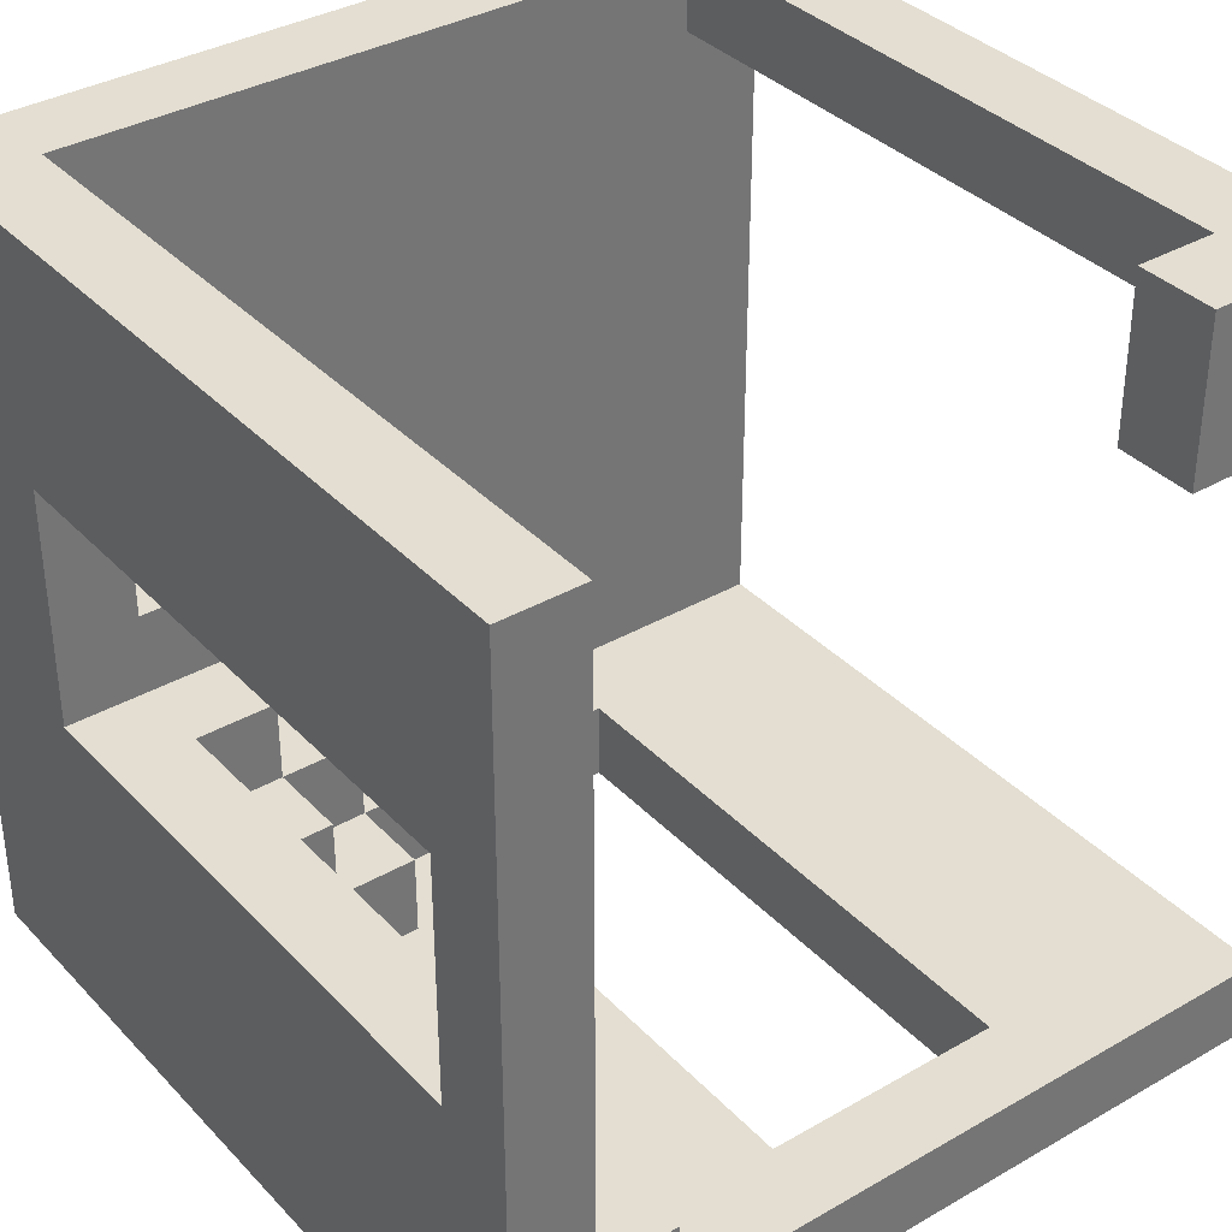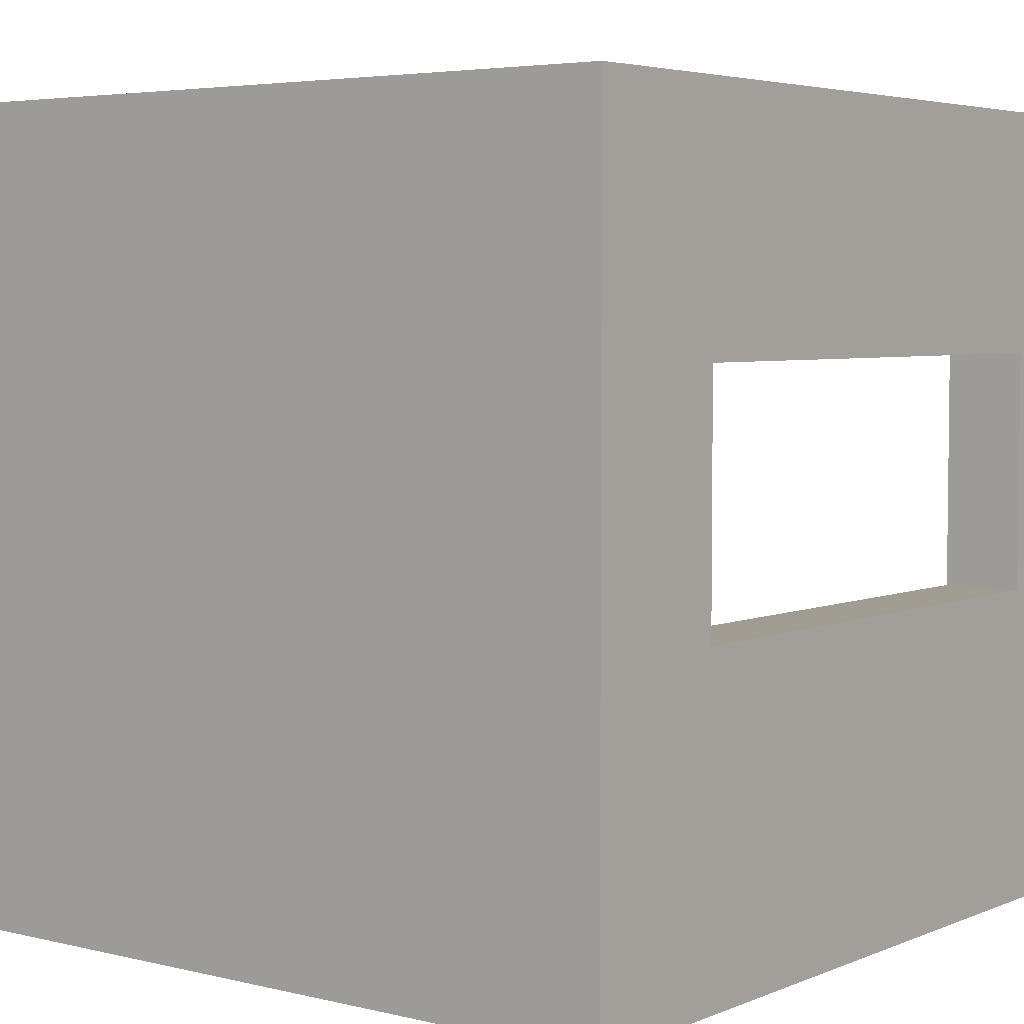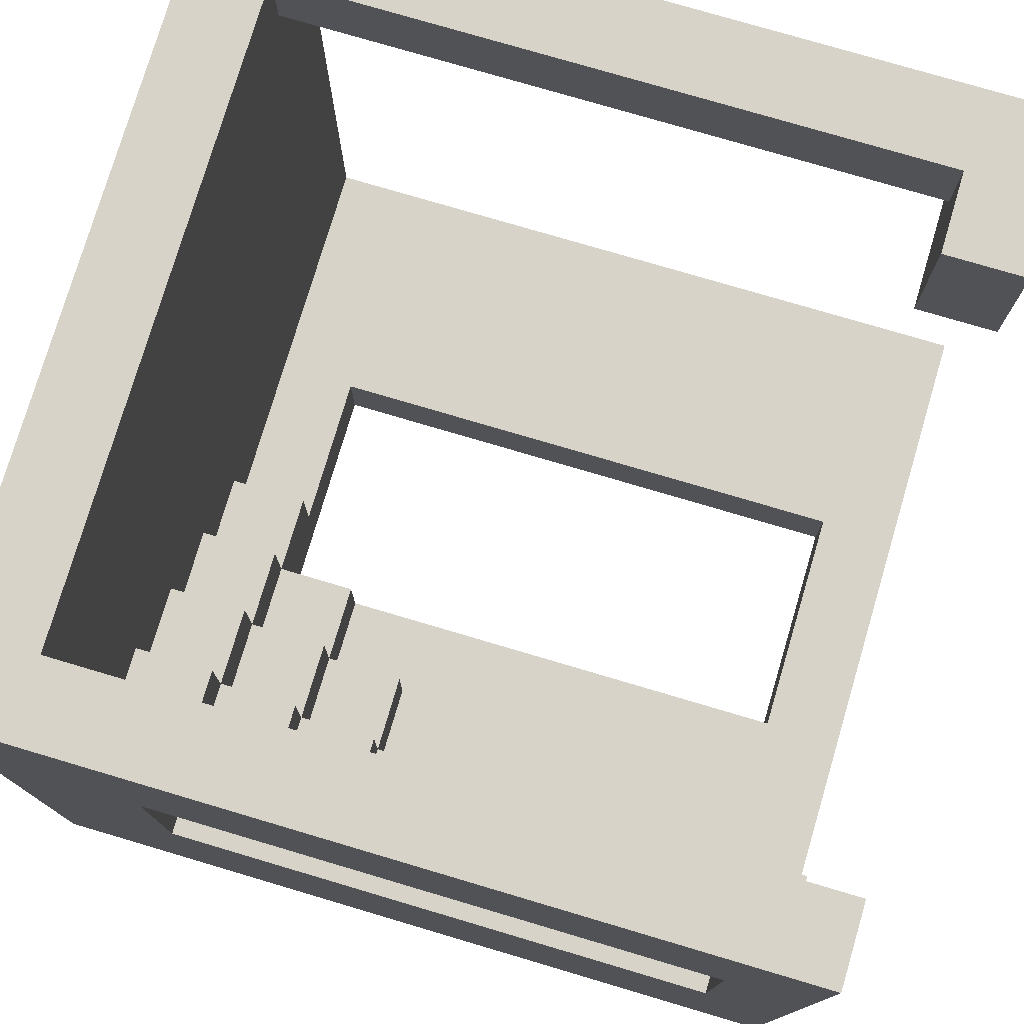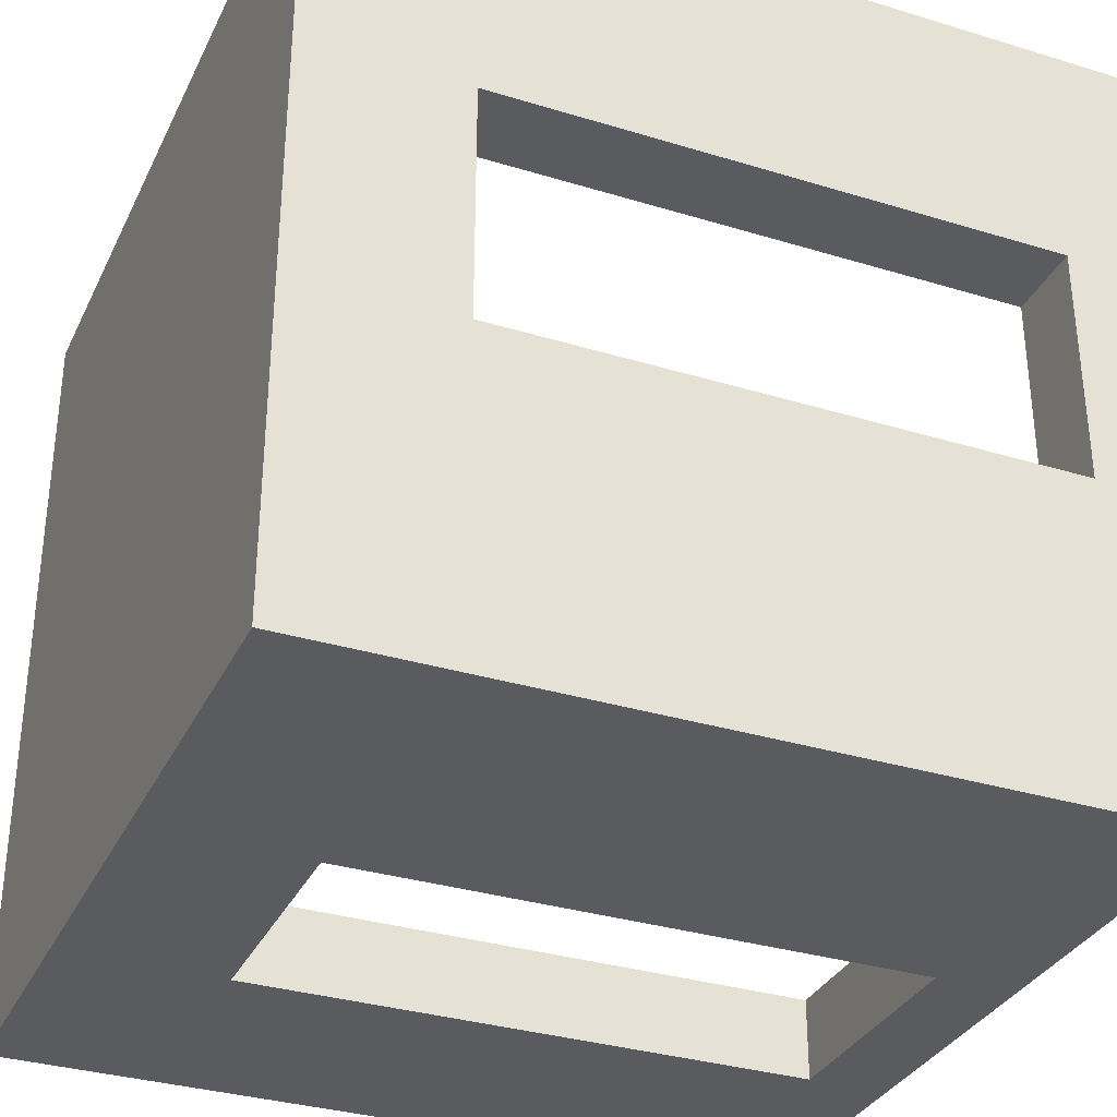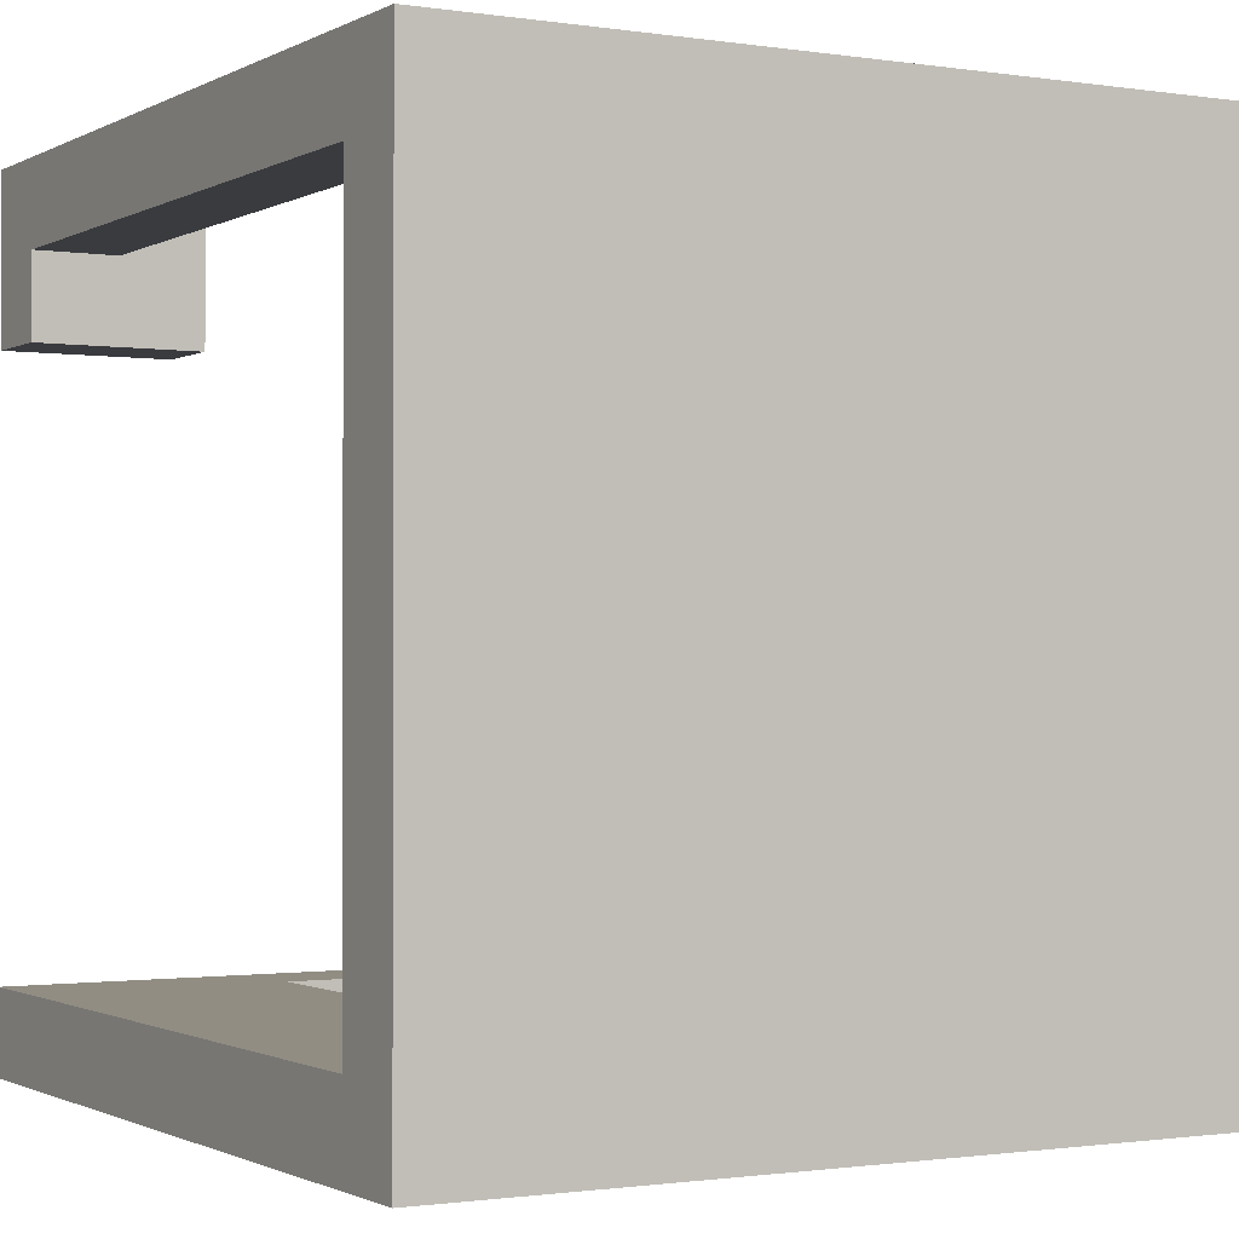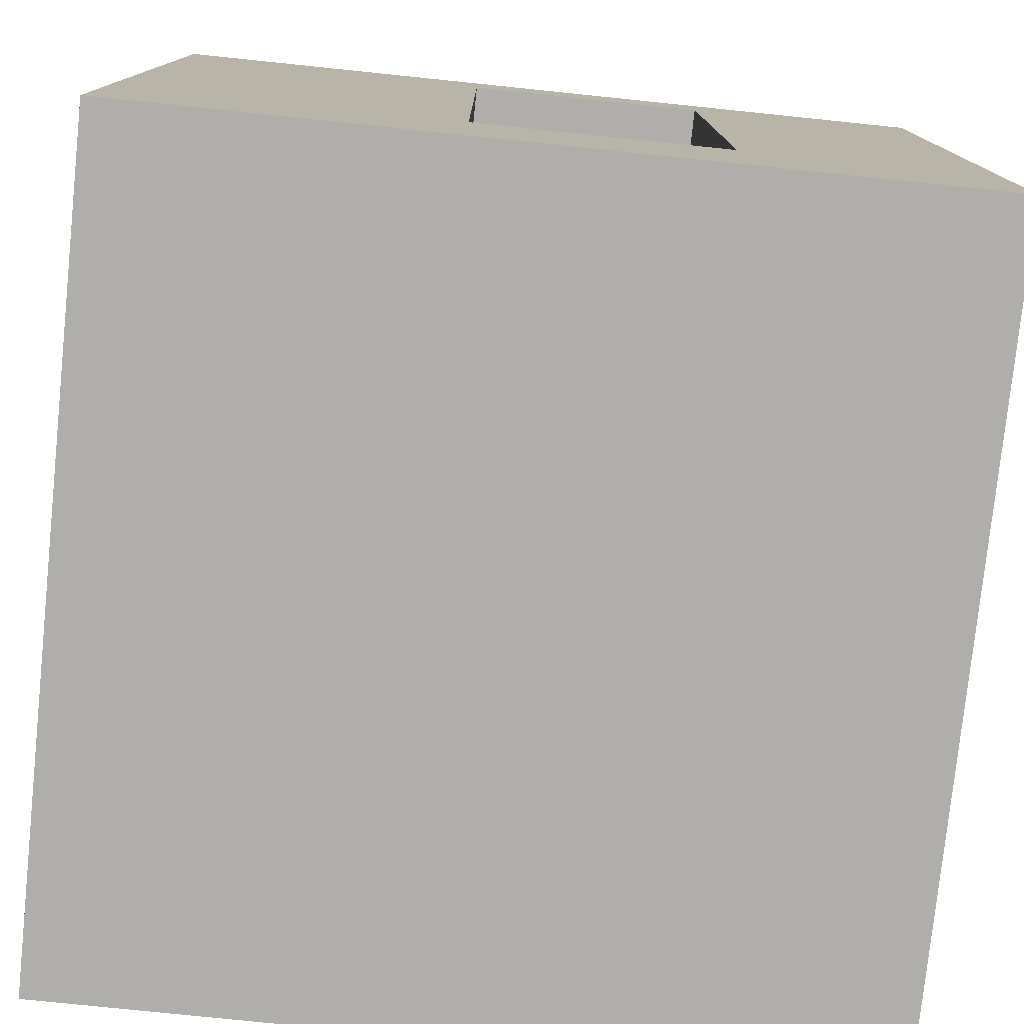
<metadata>
{"format":"obj","ext":"obj","renderer":"f3d","projection":"perspective","resolution":1024,"background":"white","views":[{"elev":36.0,"azim":143.0,"up":"+Z"},{"elev":4.5,"azim":37.8,"up":"+Z"},{"elev":77.0,"azim":106.5,"up":"+Z"},{"elev":-33.2,"azim":67.2,"up":"+Z"},{"elev":-1.1,"azim":-29.6,"up":"+Z"},{"elev":-77.8,"azim":174.1,"up":"+Y"}]}
</metadata>
<code>
o ObjObject
v -0.5 -0.4 0.4
v -0.5 -0.5 -0.5
v -0.5 -0.5 0.5
v -0.5 -0.4 -0.4
v -0.5 0.4 0.4
v -0.5 0.5 0.5
v -0.5 0.4 0.3
v -0.5 0.5 0.3
v -0.5 0.5 -0.4
v -0.5 0.5 -0.5
v 0 -0.3 -0.3
v 0 -0.4 -0.4
v 0 -0.4 -0.3
v 0 -0.3 -0.4
v 0.1 -0.3 -0.2
v 0.1 -0.4 -0.3
v 0.1 -0.4 -0.2
v 0.1 -0.3 -0.3
v 0.1 -0.2 -0.3
v 0.1 -0.3 -0.5
v 0.1 -0.2 -0.4
v 0.1 0.4 -0.4
v 0.1 0.4 -0.5
v 0.2 -0.3 -0.1
v 0.2 -0.4 -0.2
v 0.2 -0.4 -0.1
v 0.2 -0.3 -0.2
v 0.2 -0.2 -0.2
v 0.2 -0.3 -0.3
v 0.2 -0.2 -0.3
v 0.2 -0.1 -0.3
v 0.2 -0.2 -0.4
v 0.2 -0.1 -0.4
v 0.3 -0.3 0
v 0.3 -0.4 -0.1
v 0.3 -0.4 0
v 0.3 -0.3 -0.1
v 0.3 -0.2 -0.1
v 0.3 -0.3 -0.2
v 0.3 -0.2 -0.2
v 0.3 -0.1 -0.2
v 0.3 -0.2 -0.3
v 0.3 -0.1 -0.3
v 0.3 0.5 -0.3
v 0.3 -0.1 -0.4
v 0.3 0.5 -0.4
v 0.4 -0.3 0.2
v 0.4 -0.4 0
v 0.4 -0.4 0.5
v 0.4 -0.3 0
v 0.4 -0.1 -0.2
v 0.4 -0.2 -0.2
v 0.4 -0.2 -0.1
v 0.4 0.4 0.2
v 0.4 0.4 -0.1
v 0.4 -0.1 -0.3
v 0.4 0.5 0.5
v 0.4 0.5 -0.3
v -0.4 -0.4 0.5
v -0.4 -0.4 0.4
v -0.4 0.4 0.5
v -0.4 0.4 0.4
v -0.3 0.4 0.5
v -0.3 0.4 0.3
v -0.3 0.5 0.5
v -0.3 0.5 0.3
v -0.2 -0.3 -0.4
v -0.2 -0.3 -0.5
v -0.2 0.4 -0.4
v -0.2 0.4 -0.5
v 0.5 -0.5 0.5
v 0.5 -0.5 -0.5
v 0.5 -0.3 0.2
v 0.5 -0.3 -0.1
v 0.5 0.4 0.2
v 0.5 0.4 -0.1
v 0.5 0.5 0.5
v 0.5 0.5 -0.5
v -0.4 -0.4 0.5
v -0.5 0.5 0.5
v -0.5 -0.5 0.5
v -0.4 0.4 0.5
v -0.3 0.4 0.5
v -0.3 0.5 0.5
v 0.4 -0.4 0.5
v 0.5 -0.5 0.5
v 0.4 0.5 0.5
v 0.5 0.5 0.5
v 0.4 -0.4 0
v 0.3 -0.3 0
v 0.3 -0.4 0
v 0.4 -0.3 0
v 0.3 -0.4 -0.1
v 0.2 -0.3 -0.1
v 0.2 -0.4 -0.1
v 0.3 -0.3 -0.1
v 0.4 -0.2 -0.1
v 0.3 -0.2 -0.1
v 0.5 -0.3 -0.1
v 0.4 0.4 -0.1
v 0.5 0.4 -0.1
v 0.2 -0.4 -0.2
v 0.1 -0.3 -0.2
v 0.1 -0.4 -0.2
v 0.2 -0.3 -0.2
v 0.3 -0.3 -0.2
v 0.2 -0.2 -0.2
v 0.3 -0.2 -0.2
v 0.4 -0.2 -0.2
v 0.3 -0.1 -0.2
v 0.4 -0.1 -0.2
v 0.1 -0.4 -0.3
v 0 -0.3 -0.3
v 0 -0.4 -0.3
v 0.1 -0.3 -0.3
v 0.2 -0.3 -0.3
v 0.1 -0.2 -0.3
v 0.2 -0.2 -0.3
v 0.3 -0.2 -0.3
v 0.2 -0.1 -0.3
v 0.3 -0.1 -0.3
v 0.4 -0.1 -0.3
v 0.3 0.5 -0.3
v 0.4 0.5 -0.3
v -0.2 -0.3 -0.4
v -0.5 0.5 -0.4
v -0.5 -0.4 -0.4
v -0.2 0.4 -0.4
v 0 -0.4 -0.4
v 0 -0.3 -0.4
v 0.1 0.4 -0.4
v 0.2 -0.2 -0.4
v 0.1 -0.2 -0.4
v 0.2 -0.1 -0.4
v 0.3 -0.1 -0.4
v 0.3 0.5 -0.4
v -0.5 -0.4 0.4
v -0.5 0.4 0.4
v -0.4 -0.4 0.4
v -0.4 0.4 0.4
v -0.5 0.4 0.3
v -0.5 0.5 0.3
v -0.3 0.4 0.3
v -0.3 0.5 0.3
v 0.4 -0.3 0.2
v 0.4 0.4 0.2
v 0.5 -0.3 0.2
v 0.5 0.4 0.2
v -0.5 -0.5 -0.5
v -0.5 0.5 -0.5
v -0.2 -0.3 -0.5
v -0.2 0.4 -0.5
v 0.1 -0.3 -0.5
v 0.1 0.4 -0.5
v 0.5 -0.5 -0.5
v 0.5 0.5 -0.5
v -0.5 -0.5 -0.5
v 0.5 -0.5 0.5
v -0.5 -0.5 0.5
v 0.5 -0.5 -0.5
v -0.4 0.4 0.4
v -0.3 0.4 0.5
v -0.4 0.4 0.5
v -0.5 0.4 0.3
v -0.5 0.4 0.4
v -0.3 0.4 0.3
v 0.4 0.4 -0.1
v 0.5 0.4 0.2
v 0.4 0.4 0.2
v 0.5 0.4 -0.1
v -0.2 0.4 -0.5
v 0.1 0.4 -0.4
v -0.2 0.4 -0.4
v 0.1 0.4 -0.5
v -0.4 -0.4 0.5
v 0.4 -0.4 0.5
v -0.4 -0.4 0.4
v 0.3 -0.4 0
v -0.5 -0.4 0.4
v 0.4 -0.4 0
v 0.2 -0.4 -0.1
v 0.3 -0.4 -0.1
v 0.1 -0.4 -0.2
v 0.2 -0.4 -0.2
v 0 -0.4 -0.3
v 0.1 -0.4 -0.3
v -0.5 -0.4 -0.4
v 0 -0.4 -0.4
v 0.4 -0.3 0.2
v 0.5 -0.3 0.2
v 0.4 -0.3 0
v 0.3 -0.3 0
v 0.3 -0.3 -0.1
v 0.5 -0.3 -0.1
v 0.2 -0.3 -0.1
v 0.2 -0.3 -0.2
v 0.3 -0.3 -0.2
v 0.1 -0.3 -0.2
v 0.1 -0.3 -0.3
v 0.2 -0.3 -0.3
v 0 -0.3 -0.3
v 0 -0.3 -0.4
v -0.2 -0.3 -0.4
v -0.2 -0.3 -0.5
v 0.1 -0.3 -0.5
v 0.3 -0.2 -0.1
v 0.4 -0.2 -0.1
v 0.3 -0.2 -0.2
v 0.4 -0.2 -0.2
v 0.2 -0.2 -0.2
v 0.2 -0.2 -0.3
v 0.3 -0.2 -0.3
v 0.1 -0.2 -0.3
v 0.1 -0.2 -0.4
v 0.2 -0.2 -0.4
v 0.3 -0.1 -0.2
v 0.4 -0.1 -0.2
v 0.3 -0.1 -0.3
v 0.4 -0.1 -0.3
v 0.2 -0.1 -0.3
v 0.2 -0.1 -0.4
v 0.3 -0.1 -0.4
v -0.5 0.5 0.5
v -0.3 0.5 0.5
v -0.5 0.5 0.3
v -0.3 0.5 0.3
v 0.4 0.5 0.5
v 0.5 0.5 0.5
v 0.4 0.5 -0.3
v 0.3 0.5 -0.3
v 0.3 0.5 -0.4
v -0.5 0.5 -0.4
v -0.5 0.5 -0.5
v 0.5 0.5 -0.5
f 1 2 3
f 4 2 1
f 5 1 3
f 6 5 3
f 6 7 5
f 8 7 6
f 9 2 4
f 10 2 9
f 11 12 13
f 14 12 11
f 15 16 17
f 18 16 15
f 19 20 18
f 21 20 19
f 22 20 21
f 23 20 22
f 24 25 26
f 27 25 24
f 28 29 27
f 30 29 28
f 31 32 30
f 33 32 31
f 34 35 36
f 37 35 34
f 38 39 37
f 40 39 38
f 41 42 40
f 43 42 41
f 44 45 43
f 46 45 44
f 47 48 49
f 50 48 47
f 51 52 53
f 54 47 49
f 55 56 51
f 55 51 53
f 57 54 49
f 57 55 54
f 58 56 55
f 58 55 57
f 59 60 61
f 61 60 62
f 63 64 65
f 65 64 66
f 67 68 69
f 69 68 70
f 71 72 73
f 73 72 74
f 71 73 75
f 74 72 76
f 71 75 77
f 75 76 77
f 76 72 78
f 77 76 78
f 79 80 81
f 82 80 79
f 83 80 82
f 84 80 83
f 85 79 81
f 86 85 81
f 86 87 85
f 88 87 86
f 89 90 91
f 92 90 89
f 93 94 95
f 96 94 93
f 97 98 96
f 99 97 96
f 99 100 97
f 101 100 99
f 102 103 104
f 105 103 102
f 106 107 105
f 108 107 106
f 109 110 108
f 111 110 109
f 112 113 114
f 115 113 112
f 116 117 115
f 118 117 116
f 119 120 118
f 121 120 119
f 122 123 121
f 124 123 122
f 125 126 127
f 128 126 125
f 129 125 127
f 130 125 129
f 131 126 128
f 132 131 133
f 134 131 132
f 135 131 134
f 136 126 131
f 136 131 135
f 137 138 139
f 139 138 140
f 141 142 143
f 143 142 144
f 145 146 147
f 147 146 148
f 149 150 151
f 151 150 152
f 149 151 153
f 152 150 154
f 149 153 155
f 153 154 155
f 154 150 156
f 155 154 156
f 157 158 159
f 160 158 157
f 161 162 163
f 164 161 165
f 166 162 161
f 166 161 164
f 167 168 169
f 170 168 167
f 171 172 173
f 174 172 171
f 175 176 177
f 177 176 178
f 179 177 178
f 178 176 180
f 179 178 181
f 181 178 182
f 179 181 183
f 183 181 184
f 179 183 185
f 185 183 186
f 179 185 187
f 187 185 188
f 189 190 191
f 192 191 193
f 191 190 194
f 193 191 194
f 195 193 196
f 196 193 197
f 198 196 199
f 199 196 200
f 201 199 202
f 203 202 204
f 202 199 205
f 204 202 205
f 206 207 208
f 208 207 209
f 210 208 211
f 211 208 212
f 213 211 214
f 214 211 215
f 216 217 218
f 218 217 219
f 220 218 221
f 221 218 222
f 223 224 225
f 225 224 226
f 227 228 229
f 230 229 231
f 232 231 233
f 229 228 234
f 233 231 234
f 231 229 234

</code>
